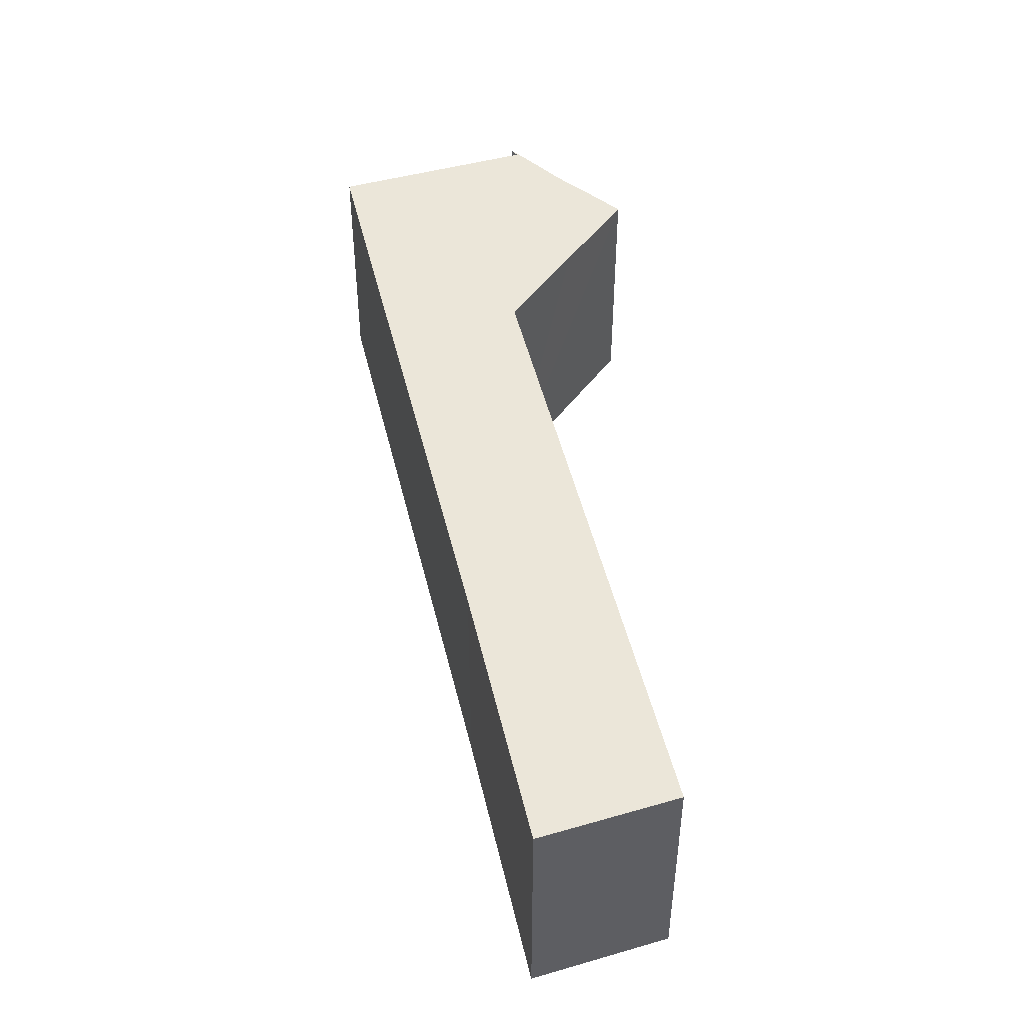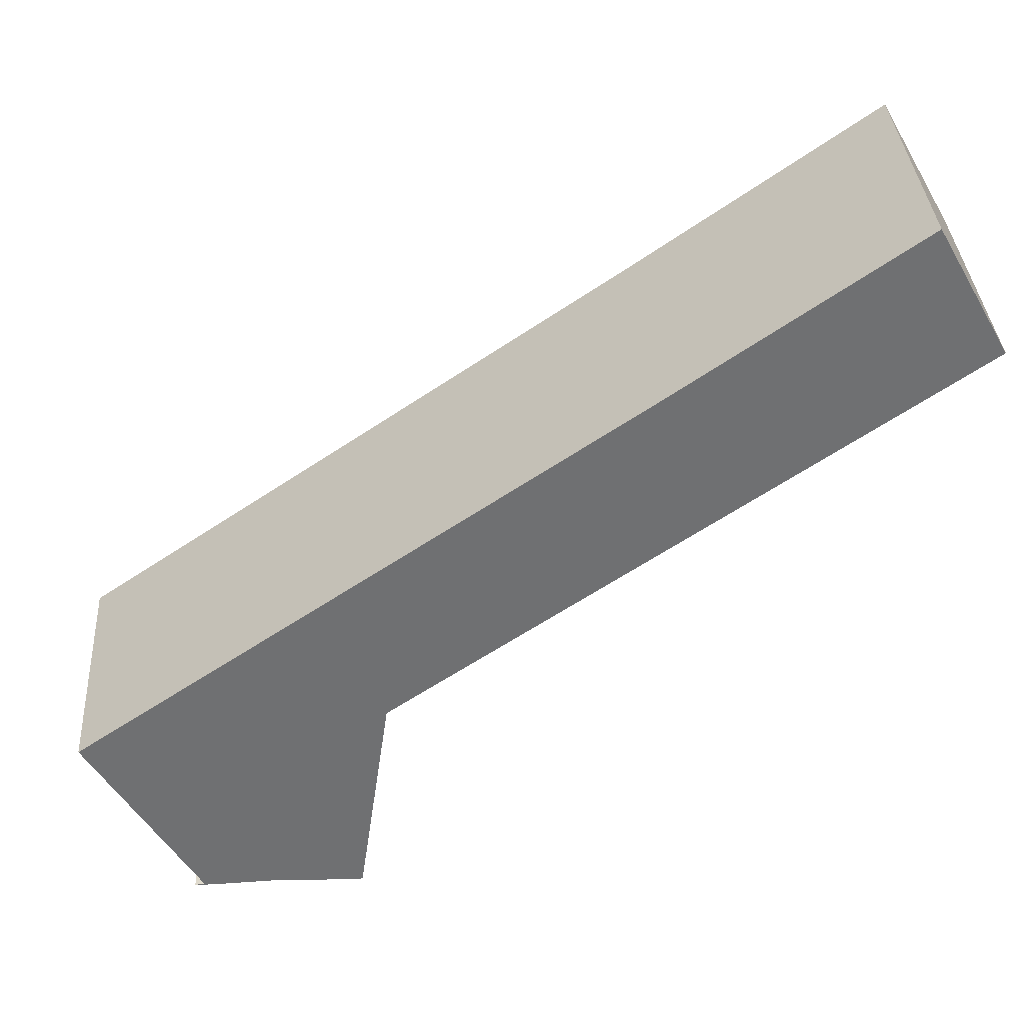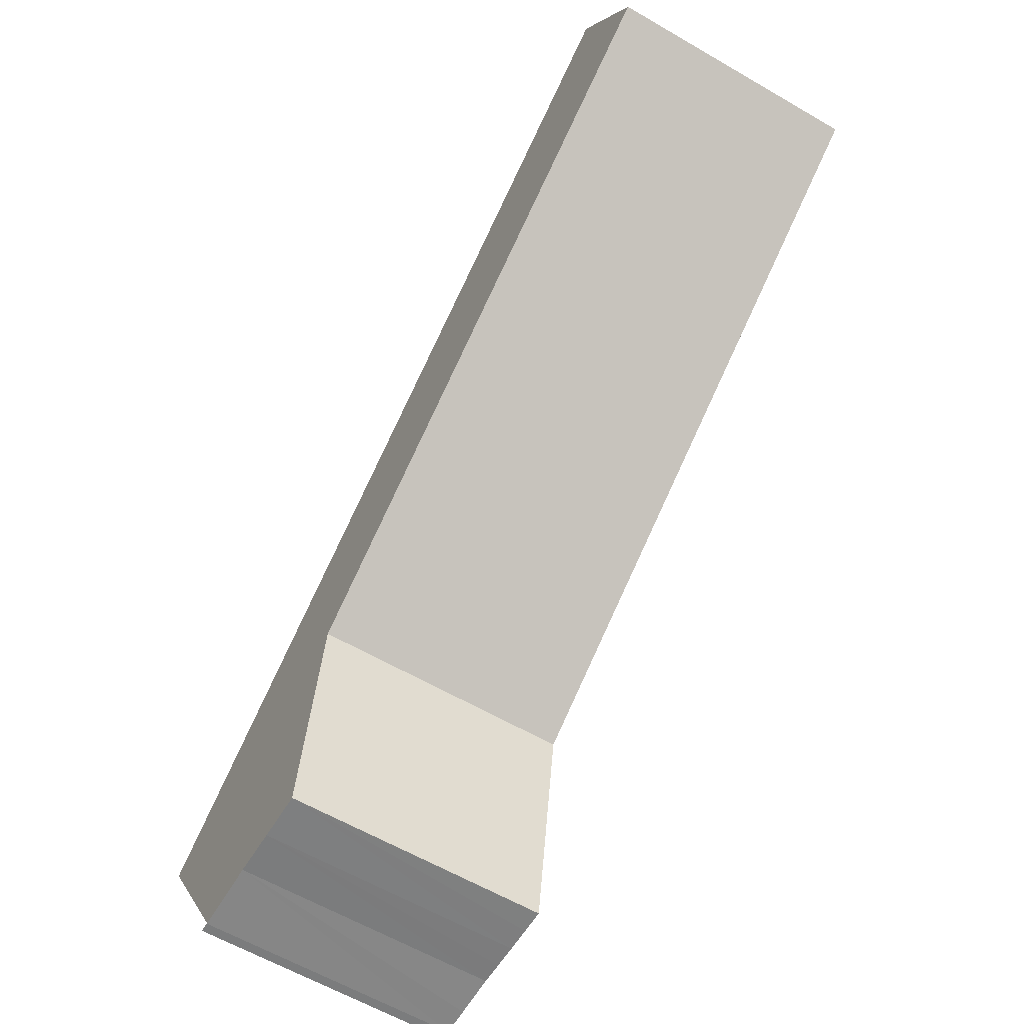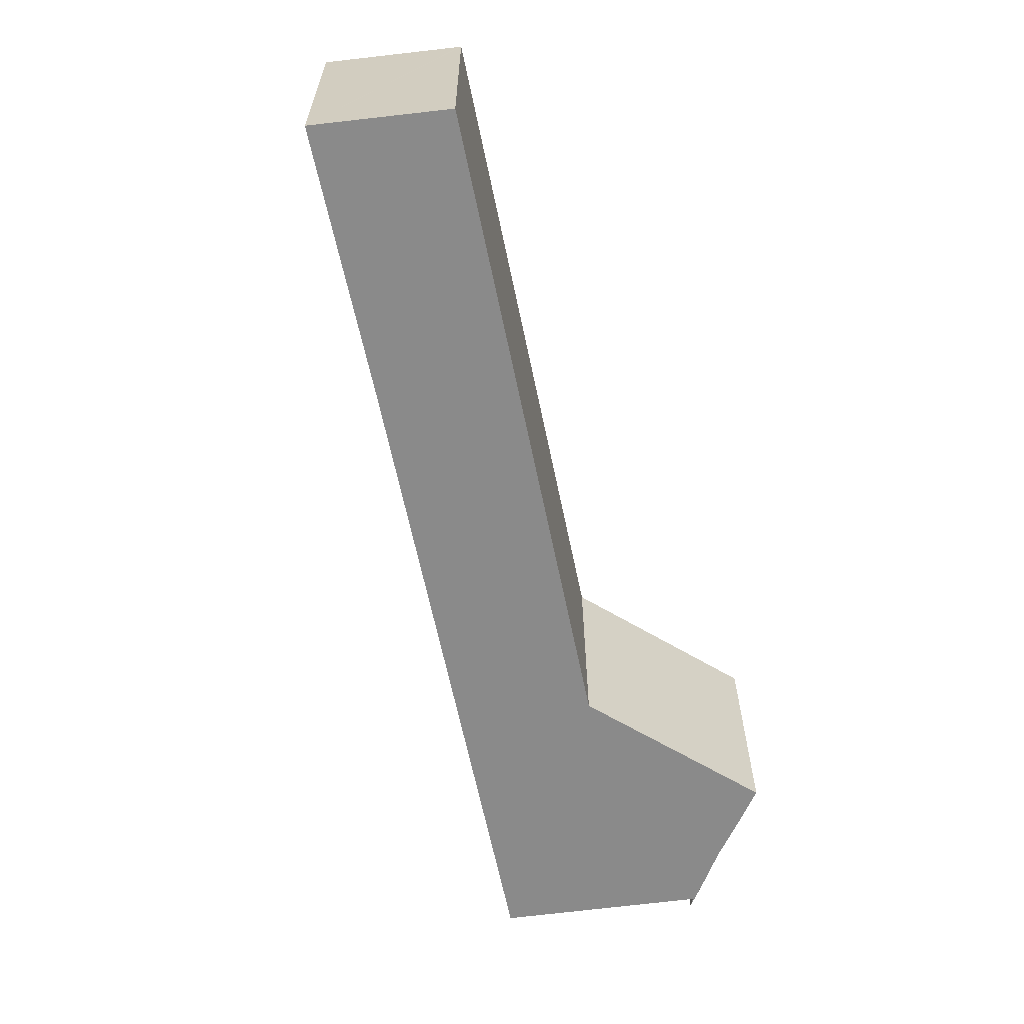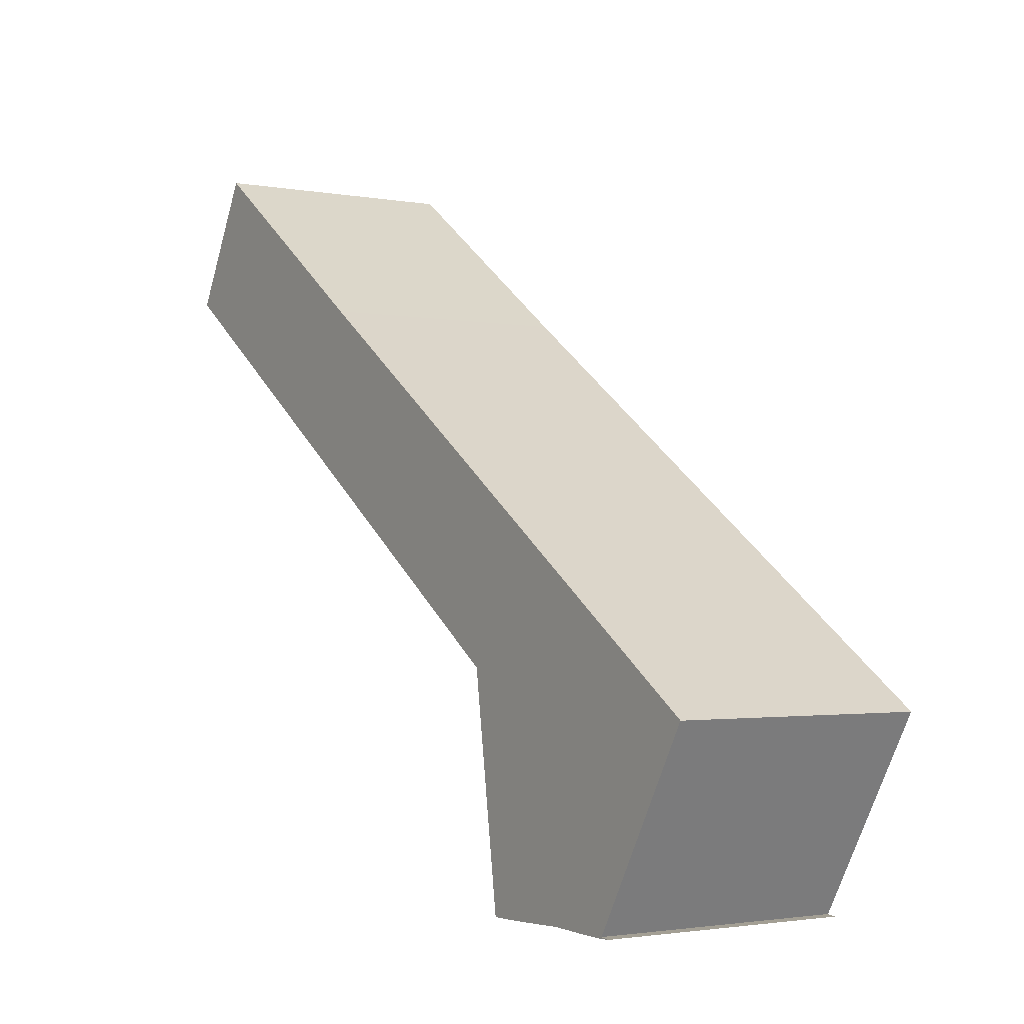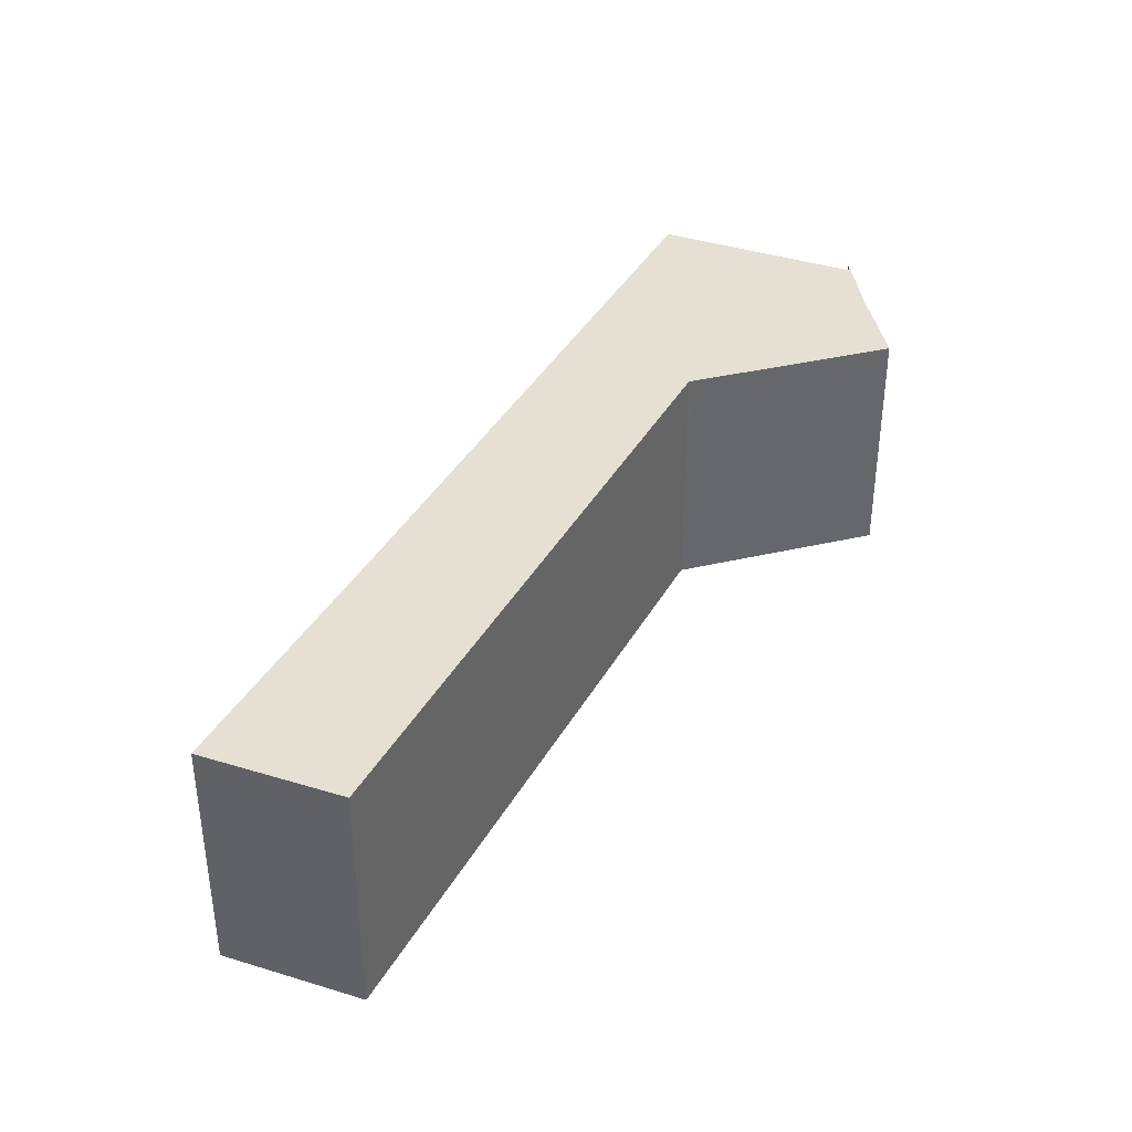
<metadata>
{"format":"obj","ext":"obj","renderer":"f3d","projection":"perspective","resolution":1024,"background":"white","views":[{"elev":47.3,"azim":42.3,"up":"+Y"},{"elev":35.3,"azim":-3.6,"up":"+Z"},{"elev":-60.8,"azim":59.3,"up":"+Z"},{"elev":-63.5,"azim":67.1,"up":"+Y"},{"elev":-2.0,"azim":-123.3,"up":"+Z"},{"elev":38.2,"azim":81.7,"up":"+Y"}]}
</metadata>
<code>
v  1.728 4.327 -3.243
v  1.89 4.327 -3.222
v  1.897 4.327 -3.25
v  11.17 4.327 4.658
v  15.09 4.327 7.404
v  15.1 4.327 7.375
v  13.85 4.327 9.586
v  9.739 4.327 6.704
v  5.275 4.327 0.588
v  0 4.327 2.65e-16
v  5.265 4.327 0.521
v  4.988 4.327 -1.405
v  4.72 4.327 -3.269
v  4.308 4.327 -3.262
v  3.891 4.327 -3.251
v  3.482 4.327 -3.236
v  3.093 4.327 -3.219
v  2.374 4.327 -3.242
v  1.318 4.327 -2.246
v  4.72 2.002e-16 -3.269
v  3.891 1.991e-16 -3.251
v  4.308 1.997e-16 -3.262
v  3.093 1.971e-16 -3.219
v  3.482 1.981e-16 -3.236
v  1.897 1.99e-16 -3.25
v  2.374 1.985e-16 -3.242
v  1.728 1.986e-16 -3.243
v  1.89 1.973e-16 -3.222
v  0 0 0
v  1.318 1.375e-16 -2.246
v  9.739 -4.105e-16 6.704
v  13.85 -5.87e-16 9.586
v  15.1 -4.516e-16 7.375
v  15.09 -4.534e-16 7.404
v  11.17 -2.852e-16 4.658
v  5.275 -3.6e-17 0.588
v  4.988 8.603e-17 -1.405
v  5.265 -3.19e-17 0.521
g defaultobject
f 1 2 3
f 4 5 6
f 5 4 7
f 7 4 8
f 8 4 9
f 8 9 10
f 10 9 11
f 10 11 12
f 10 12 13
f 10 13 14
f 10 14 15
f 10 15 16
f 10 16 17
f 10 17 18
f 10 18 19
f 19 18 2
f 2 18 3
f 20 14 13
f 14 20 15
f 15 20 21
f 21 20 22
f 21 16 15
f 16 21 17
f 17 21 23
f 23 21 24
f 23 18 17
f 18 23 3
f 3 23 25
f 25 23 26
f 25 1 3
f 1 25 27
f 27 2 1
f 2 27 28
f 28 19 2
f 19 28 10
f 10 28 29
f 29 28 30
f 29 8 10
f 8 29 31
f 8 31 7
f 7 31 32
f 32 5 7
f 5 32 6
f 6 32 33
f 33 32 34
f 33 4 6
f 4 33 35
f 4 35 9
f 9 35 36
f 36 11 9
f 11 36 12
f 12 36 13
f 13 36 37
f 13 37 20
f 37 36 38
f 31 34 32
f 34 31 33
f 33 31 35
f 35 31 29
f 35 29 36
f 36 29 38
f 38 29 37
f 37 29 20
f 20 29 22
f 22 29 30
f 22 30 21
f 21 30 24
f 24 30 23
f 23 30 26
f 26 30 28
f 26 28 25
f 25 28 27

</code>
